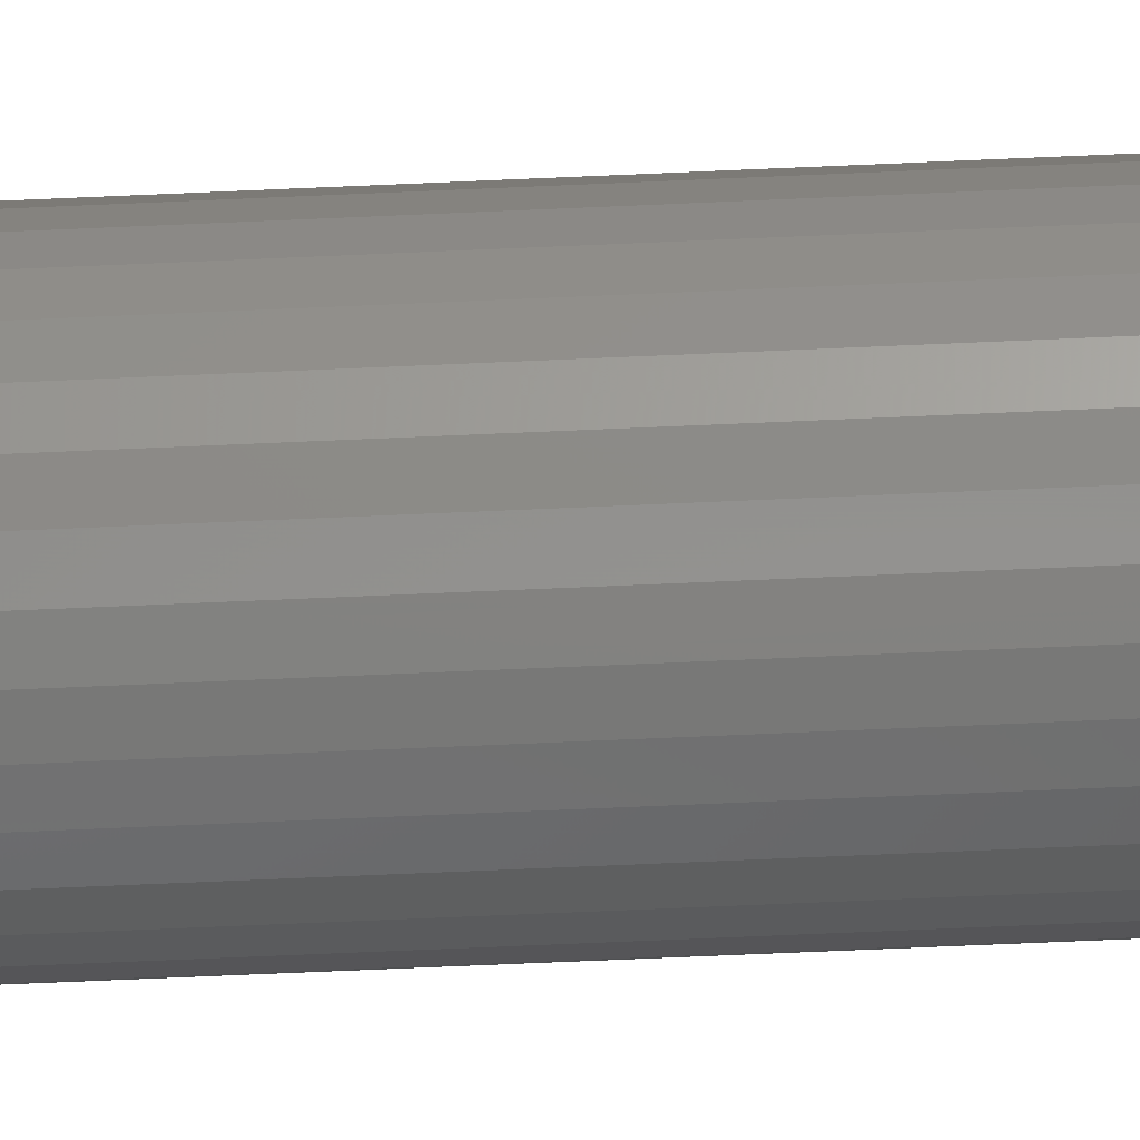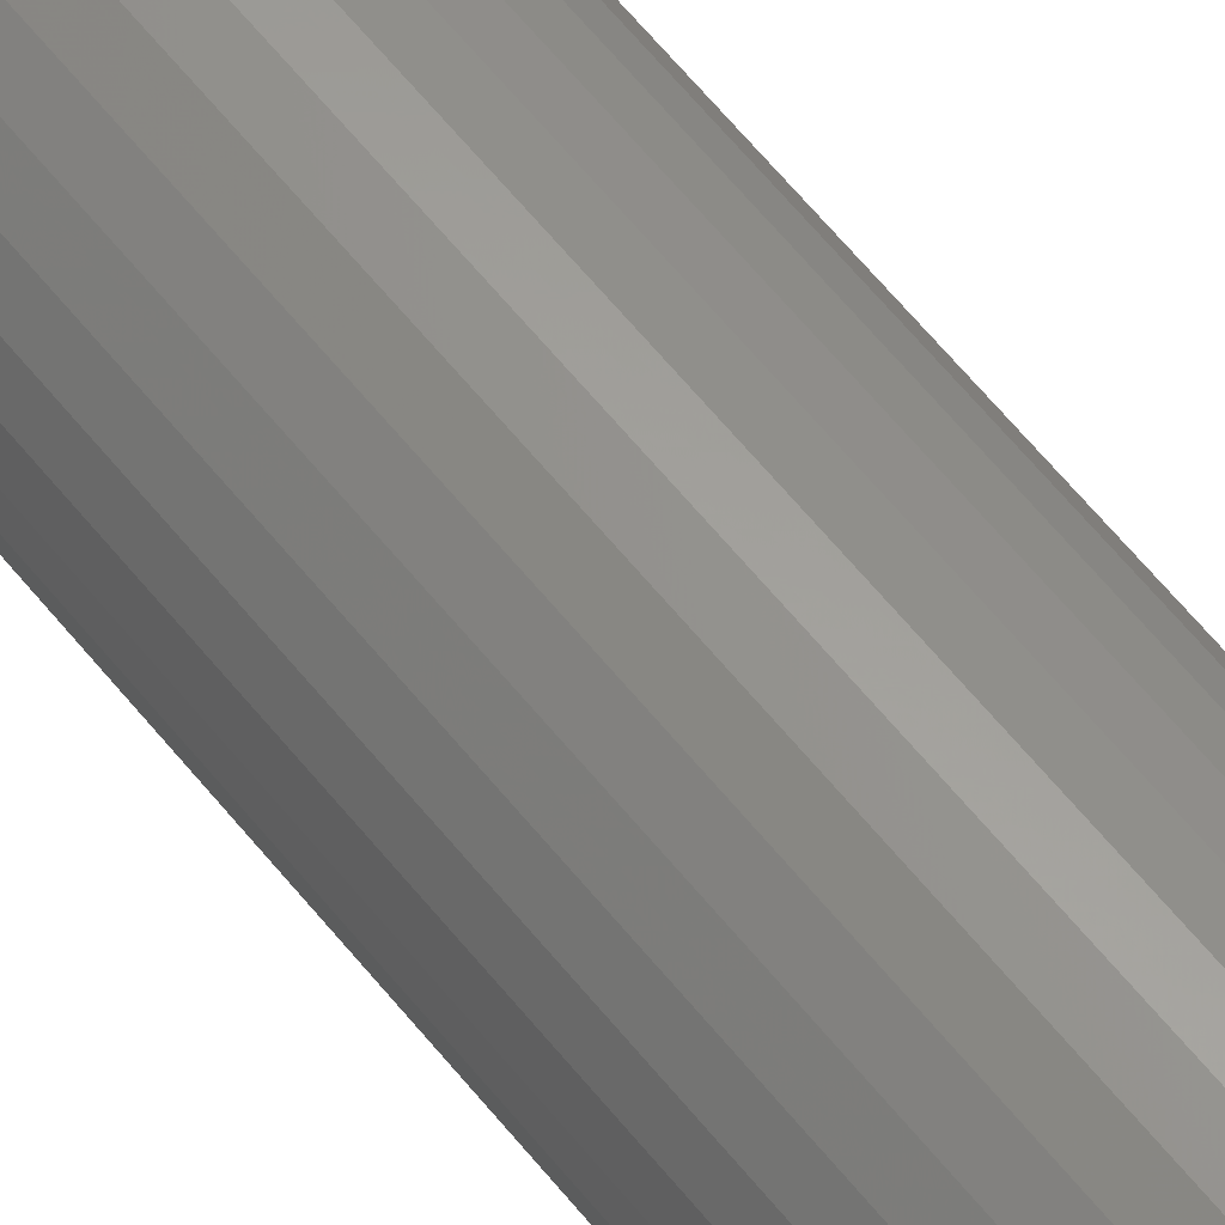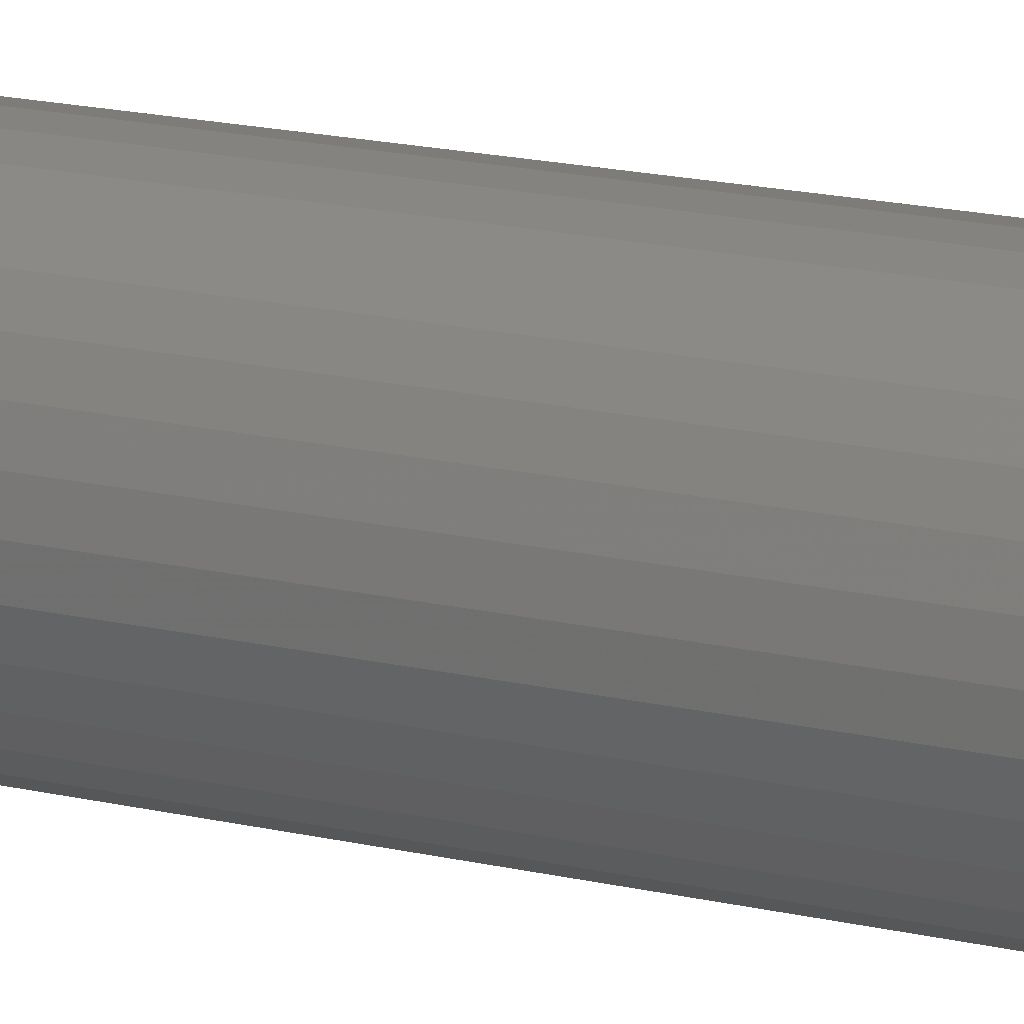
<metadata>
{"format":"stl","ext":"stl","renderer":"f3d","projection":"perspective","resolution":1024,"background":"white","views":[{"elev":-65.0,"azim":-87.4,"up":"+Y"},{"elev":63.6,"azim":-39.1,"up":"+Y"},{"elev":14.0,"azim":-59.8,"up":"+Y"}]}
</metadata>
<code>
# stl→obj: 320 verts, 636 faces
v -0.008827 0.0231 0
v -0.004137 0.02452 0
v 0.0007401 0.025 0
v 0.005617 0.02452 0
v 0.01031 0.0231 0
v -0.01315 0.02079 0
v 0.01463 0.02079 0
v -0.01694 0.01768 0
v 0.01842 0.01768 0
v -0.02005 0.01389 0
v 0.02153 0.01389 0
v -0.02236 0.009567 0
v 0.02384 0.009567 0
v -0.02378 0.004877 0
v 0.02526 0.004877 0
v 0.02384 -0.009567 0
v -0.02236 -0.009567 0
v 0.02526 -0.004877 0
v -0.02005 -0.01389 0
v 0.02153 -0.01389 0
v -0.01694 -0.01768 0
v 0.01842 -0.01768 0
v -0.01315 -0.02079 0
v 0.01463 -0.02079 0
v -0.008827 -0.0231 0
v 0.01031 -0.0231 0
v -0.004137 -0.02452 0
v 0.0007401 -0.025 0
v 0.005617 -0.02452 0
v -0.02378 -0.004877 0
v -0.02426 -6.747e-18 0
v 0.02574 -4.829e-18 0
v 0.05699 -6.374e-17 0.03125
v 0.05699 0 0.75
v 0.05591 -0.01097 0.03125
v 0.05591 -0.01097 0.75
v 0.05271 -0.02153 0.03125
v 0.05271 -0.02153 0.75
v 0.04751 -0.03125 0.03125
v 0.04751 -0.03125 0.75
v 0.04051 -0.03977 0.03125
v 0.04051 -0.03977 0.75
v 0.03199 -0.04677 0.03125
v 0.03199 -0.04677 0.75
v 0.02227 -0.05197 0.03125
v 0.02227 -0.05197 0.75
v 0.01171 -0.05517 0.03125
v 0.01171 -0.05517 0.75
v 0.0007401 -0.05625 0.03125
v 0.0007401 -0.05625 0.75
v -0.01023 -0.05517 0.03125
v -0.01023 -0.05517 0.75
v -0.02079 -0.05197 0.03125
v -0.02079 -0.05197 0.75
v -0.03051 -0.04677 0.03125
v -0.03051 -0.04677 0.75
v -0.03903 -0.03977 0.03125
v -0.03903 -0.03977 0.75
v -0.04603 -0.03125 0.03125
v -0.04603 -0.03125 0.75
v -0.05123 -0.02153 0.03125
v -0.05123 -0.02153 0.75
v -0.05443 -0.01097 0.03125
v -0.05443 -0.01097 0.75
v -0.05551 6.888e-18 0.03125
v -0.05551 6.888e-18 0.75
v -0.05443 0.01097 0.03125
v -0.05443 0.01097 0.75
v -0.05123 0.02153 0.03125
v -0.05123 0.02153 0.75
v -0.04603 0.03125 0.03125
v -0.04603 0.03125 0.75
v -0.03903 0.03977 0.03125
v -0.03903 0.03977 0.75
v -0.03051 0.04677 0.03125
v -0.03051 0.04677 0.75
v -0.02079 0.05197 0.03125
v -0.02079 0.05197 0.75
v -0.01023 0.05517 0.03125
v -0.01023 0.05517 0.75
v 0.0007401 0.05625 0.03125
v 0.0007401 0.05625 0.75
v 0.01171 0.05517 0.03125
v 0.01171 0.05517 0.75
v 0.02227 0.05197 0.03125
v 0.02227 0.05197 0.75
v 0.03199 0.04677 0.03125
v 0.03199 0.04677 0.75
v 0.04051 0.03977 0.03125
v 0.04051 0.03977 0.75
v 0.04751 0.03125 0.03125
v 0.04751 0.03125 0.75
v 0.05271 0.02153 0.03125
v 0.05271 0.02153 0.75
v 0.05591 0.01097 0.03125
v 0.05591 0.01097 0.75
v -0.05491 -6.939e-18 0.02515
v -0.05384 0.01086 0.02515
v -0.05313 -1.041e-17 0.01929
v -0.0521 0.01051 0.01929
v -0.05024 -1.041e-17 0.01389
v -0.04926 0.009946 0.01389
v -0.04636 -1.041e-17 0.009153
v -0.04545 0.009188 0.009153
v -0.04162 -6.939e-18 0.005267
v -0.04081 0.008264 0.005267
v -0.03622 -6.939e-18 0.002379
v -0.03551 0.00721 0.002379
v -0.03036 -6.939e-18 0.0006005
v -0.02976 0.006067 0.0006005
v 0.05532 0.01086 0.02515
v 0.05639 -3.469e-17 0.02515
v 0.05358 0.01051 0.01929
v 0.05461 -3.123e-17 0.01929
v 0.05074 0.009946 0.01389
v 0.05172 -3.123e-17 0.01389
v 0.04693 0.009188 0.009153
v 0.04784 -3.123e-17 0.009153
v 0.04229 0.008264 0.005267
v 0.0431 -2.776e-17 0.005267
v 0.03699 0.00721 0.002379
v 0.0377 -2.776e-17 0.002379
v 0.03124 0.006067 0.0006005
v 0.03184 -1.908e-17 0.0006005
v 0.05215 0.0213 0.02515
v 0.05051 0.02062 0.01929
v 0.04784 0.01951 0.01389
v 0.04425 0.01802 0.009153
v 0.03988 0.01621 0.005267
v 0.03489 0.01414 0.002379
v 0.02947 0.0119 0.0006005
v 0.04701 0.03092 0.02515
v 0.04553 0.02993 0.01929
v 0.04313 0.02832 0.01389
v 0.0399 0.02617 0.009153
v 0.03596 0.02353 0.005267
v 0.03147 0.02053 0.002379
v 0.0266 0.01728 0.0006005
v 0.04009 0.03935 0.02515
v 0.03883 0.03809 0.01929
v 0.03679 0.03605 0.01389
v 0.03404 0.0333 0.009153
v 0.03069 0.02995 0.005267
v 0.02687 0.02613 0.002379
v 0.02273 0.02199 0.0006005
v 0.03166 0.04627 0.02515
v 0.03067 0.04479 0.01929
v 0.02907 0.04239 0.01389
v 0.02691 0.03916 0.009153
v 0.02427 0.03522 0.005267
v 0.02127 0.03073 0.002379
v 0.01802 0.02586 0.0006005
v 0.02204 0.05141 0.02515
v 0.02136 0.04977 0.01929
v 0.02025 0.0471 0.01389
v 0.01876 0.04351 0.009153
v 0.01695 0.03914 0.005267
v 0.01488 0.03415 0.002379
v 0.01264 0.02873 0.0006005
v 0.0116 0.05458 0.02515
v 0.01125 0.05284 0.01929
v 0.01069 0.05 0.01389
v 0.009928 0.04619 0.009153
v 0.009004 0.04155 0.005267
v 0.00795 0.03625 0.002379
v 0.006807 0.0305 0.0006005
v 0.0007401 0.05565 0.02515
v 0.0007401 0.05387 0.01929
v 0.0007401 0.05098 0.01389
v 0.0007401 0.0471 0.009153
v 0.0007401 0.04236 0.005267
v 0.0007401 0.03696 0.002379
v 0.0007401 0.0311 0.0006005
v -0.01012 0.05458 0.02515
v -0.00977 0.05284 0.01929
v -0.009206 0.05 0.01389
v -0.008448 0.04619 0.009153
v -0.007524 0.04155 0.005267
v -0.00647 0.03625 0.002379
v -0.005327 0.0305 0.0006005
v -0.02056 0.05141 0.02515
v -0.01988 0.04977 0.01929
v -0.01877 0.0471 0.01389
v -0.01728 0.04351 0.009153
v -0.01547 0.03914 0.005267
v -0.0134 0.03415 0.002379
v -0.01116 0.02873 0.0006005
v -0.03018 0.04627 0.02515
v -0.02919 0.04479 0.01929
v -0.02758 0.04239 0.01389
v -0.02543 0.03916 0.009153
v -0.02279 0.03522 0.005267
v -0.01979 0.03073 0.002379
v -0.01654 0.02586 0.0006005
v -0.03861 0.03935 0.02515
v -0.03735 0.03809 0.01929
v -0.03531 0.03605 0.01389
v -0.03256 0.0333 0.009153
v -0.02921 0.02995 0.005267
v -0.02539 0.02613 0.002379
v -0.02125 0.02199 0.0006005
v -0.04553 0.03092 0.02515
v -0.04405 0.02993 0.01929
v -0.04165 0.02832 0.01389
v -0.03842 0.02617 0.009153
v -0.03448 0.02353 0.005267
v -0.02999 0.02053 0.002379
v -0.02512 0.01728 0.0006005
v -0.05067 0.0213 0.02515
v -0.04903 0.02062 0.01929
v -0.04636 0.01951 0.01389
v -0.04277 0.01802 0.009153
v -0.0384 0.01621 0.005267
v -0.03341 0.01414 0.002379
v -0.02799 0.0119 0.0006005
v 0.05532 -0.01086 0.02515
v 0.05358 -0.01051 0.01929
v 0.05074 -0.009946 0.01389
v 0.04693 -0.009188 0.009153
v 0.04229 -0.008264 0.005267
v 0.03699 -0.00721 0.002379
v 0.03124 -0.006067 0.0006005
v -0.05384 -0.01086 0.02515
v -0.0521 -0.01051 0.01929
v -0.04926 -0.009946 0.01389
v -0.04545 -0.009188 0.009153
v -0.04081 -0.008264 0.005267
v -0.03551 -0.00721 0.002379
v -0.02976 -0.006067 0.0006005
v -0.05067 -0.0213 0.02515
v -0.04903 -0.02062 0.01929
v -0.04636 -0.01951 0.01389
v -0.04277 -0.01802 0.009153
v -0.0384 -0.01621 0.005267
v -0.03341 -0.01414 0.002379
v -0.02799 -0.0119 0.0006005
v -0.04553 -0.03092 0.02515
v -0.04405 -0.02993 0.01929
v -0.04165 -0.02832 0.01389
v -0.03842 -0.02617 0.009153
v -0.03448 -0.02353 0.005267
v -0.02999 -0.02053 0.002379
v -0.02512 -0.01728 0.0006005
v -0.03861 -0.03935 0.02515
v -0.03735 -0.03809 0.01929
v -0.03531 -0.03605 0.01389
v -0.03256 -0.0333 0.009153
v -0.02921 -0.02995 0.005267
v -0.02539 -0.02613 0.002379
v -0.02125 -0.02199 0.0006005
v -0.03018 -0.04627 0.02515
v -0.02919 -0.04479 0.01929
v -0.02758 -0.04239 0.01389
v -0.02543 -0.03916 0.009153
v -0.02279 -0.03522 0.005267
v -0.01979 -0.03073 0.002379
v -0.01654 -0.02586 0.0006005
v -0.02056 -0.05141 0.02515
v -0.01988 -0.04977 0.01929
v -0.01877 -0.0471 0.01389
v -0.01728 -0.04351 0.009153
v -0.01547 -0.03914 0.005267
v -0.0134 -0.03415 0.002379
v -0.01116 -0.02873 0.0006005
v -0.01012 -0.05458 0.02515
v -0.00977 -0.05284 0.01929
v -0.009206 -0.05 0.01389
v -0.008448 -0.04619 0.009153
v -0.007524 -0.04155 0.005267
v -0.00647 -0.03625 0.002379
v -0.005327 -0.0305 0.0006005
v 0.0007401 -0.05565 0.02515
v 0.0007401 -0.05387 0.01929
v 0.0007401 -0.05098 0.01389
v 0.0007401 -0.0471 0.009153
v 0.0007401 -0.04236 0.005267
v 0.0007401 -0.03696 0.002379
v 0.0007401 -0.0311 0.0006005
v 0.0116 -0.05458 0.02515
v 0.01125 -0.05284 0.01929
v 0.01069 -0.05 0.01389
v 0.009928 -0.04619 0.009153
v 0.009004 -0.04155 0.005267
v 0.00795 -0.03625 0.002379
v 0.006807 -0.0305 0.0006005
v 0.02204 -0.05141 0.02515
v 0.02136 -0.04977 0.01929
v 0.02025 -0.0471 0.01389
v 0.01876 -0.04351 0.009153
v 0.01695 -0.03914 0.005267
v 0.01488 -0.03415 0.002379
v 0.01264 -0.02873 0.0006005
v 0.03166 -0.04627 0.02515
v 0.03067 -0.04479 0.01929
v 0.02907 -0.04239 0.01389
v 0.02691 -0.03916 0.009153
v 0.02427 -0.03522 0.005267
v 0.02127 -0.03073 0.002379
v 0.01802 -0.02586 0.0006005
v 0.04009 -0.03935 0.02515
v 0.03883 -0.03809 0.01929
v 0.03679 -0.03605 0.01389
v 0.03404 -0.0333 0.009153
v 0.03069 -0.02995 0.005267
v 0.02687 -0.02613 0.002379
v 0.02273 -0.02199 0.0006005
v 0.04701 -0.03092 0.02515
v 0.04553 -0.02993 0.01929
v 0.04313 -0.02832 0.01389
v 0.0399 -0.02617 0.009153
v 0.03596 -0.02353 0.005267
v 0.03147 -0.02053 0.002379
v 0.0266 -0.01728 0.0006005
v 0.05215 -0.0213 0.02515
v 0.05051 -0.02062 0.01929
v 0.04784 -0.01951 0.01389
v 0.04425 -0.01802 0.009153
v 0.03988 -0.01621 0.005267
v 0.03489 -0.01414 0.002379
v 0.02947 -0.0119 0.0006005
f 1 2 3
f 1 3 4
f 5 1 4
f 6 1 5
f 7 6 5
f 8 6 7
f 9 8 7
f 10 8 9
f 11 10 9
f 12 10 11
f 13 12 11
f 14 12 13
f 15 14 13
f 16 17 18
f 19 17 16
f 20 19 16
f 21 19 20
f 22 21 20
f 23 21 22
f 24 23 22
f 25 23 24
f 26 25 24
f 27 25 26
f 28 27 26
f 29 28 26
f 17 30 18
f 18 30 31
f 18 31 32
f 32 31 14
f 32 14 15
f 33 34 35
f 35 34 36
f 35 36 37
f 37 36 38
f 37 38 39
f 39 38 40
f 39 40 41
f 41 40 42
f 41 42 43
f 43 42 44
f 43 44 45
f 45 44 46
f 45 46 47
f 47 46 48
f 47 48 49
f 49 48 50
f 49 50 51
f 51 50 52
f 51 52 53
f 53 52 54
f 53 54 55
f 55 54 56
f 55 56 57
f 57 56 58
f 57 58 59
f 59 58 60
f 59 60 61
f 61 60 62
f 61 62 63
f 63 62 64
f 63 64 65
f 65 64 66
f 65 66 67
f 67 66 68
f 67 68 69
f 69 68 70
f 69 70 71
f 71 70 72
f 71 72 73
f 73 72 74
f 73 74 75
f 75 74 76
f 75 76 77
f 77 76 78
f 77 78 79
f 79 78 80
f 79 80 81
f 81 80 82
f 81 82 83
f 83 82 84
f 83 84 85
f 85 84 86
f 85 86 87
f 87 86 88
f 87 88 89
f 89 88 90
f 89 90 91
f 91 90 92
f 91 92 93
f 93 92 94
f 93 94 95
f 95 94 96
f 95 96 33
f 33 96 34
f 65 67 97
f 97 67 98
f 97 98 99
f 99 98 100
f 99 100 101
f 101 100 102
f 101 102 103
f 103 102 104
f 103 104 105
f 105 104 106
f 105 106 107
f 107 106 108
f 107 108 109
f 109 108 110
f 109 110 31
f 31 110 14
f 95 33 111
f 111 33 112
f 111 112 113
f 113 112 114
f 113 114 115
f 115 114 116
f 115 116 117
f 117 116 118
f 117 118 119
f 119 118 120
f 119 120 121
f 121 120 122
f 121 122 123
f 123 122 124
f 123 124 15
f 15 124 32
f 93 95 125
f 125 95 111
f 125 111 126
f 126 111 113
f 126 113 127
f 127 113 115
f 127 115 128
f 128 115 117
f 128 117 129
f 129 117 119
f 129 119 130
f 130 119 121
f 130 121 131
f 131 121 123
f 131 123 13
f 13 123 15
f 91 93 132
f 132 93 125
f 132 125 133
f 133 125 126
f 133 126 134
f 134 126 127
f 134 127 135
f 135 127 128
f 135 128 136
f 136 128 129
f 136 129 137
f 137 129 130
f 137 130 138
f 138 130 131
f 138 131 11
f 11 131 13
f 89 91 139
f 139 91 132
f 139 132 140
f 140 132 133
f 140 133 141
f 141 133 134
f 141 134 142
f 142 134 135
f 142 135 143
f 143 135 136
f 143 136 144
f 144 136 137
f 144 137 145
f 145 137 138
f 145 138 9
f 9 138 11
f 87 89 146
f 146 89 139
f 146 139 147
f 147 139 140
f 147 140 148
f 148 140 141
f 148 141 149
f 149 141 142
f 149 142 150
f 150 142 143
f 150 143 151
f 151 143 144
f 151 144 152
f 152 144 145
f 152 145 7
f 7 145 9
f 85 87 153
f 153 87 146
f 153 146 154
f 154 146 147
f 154 147 155
f 155 147 148
f 155 148 156
f 156 148 149
f 156 149 157
f 157 149 150
f 157 150 158
f 158 150 151
f 158 151 159
f 159 151 152
f 159 152 5
f 5 152 7
f 83 85 160
f 160 85 153
f 160 153 161
f 161 153 154
f 161 154 162
f 162 154 155
f 162 155 163
f 163 155 156
f 163 156 164
f 164 156 157
f 164 157 165
f 165 157 158
f 165 158 166
f 166 158 159
f 166 159 4
f 4 159 5
f 81 83 167
f 167 83 160
f 167 160 168
f 168 160 161
f 168 161 169
f 169 161 162
f 169 162 170
f 170 162 163
f 170 163 171
f 171 163 164
f 171 164 172
f 172 164 165
f 172 165 173
f 173 165 166
f 173 166 3
f 3 166 4
f 79 81 174
f 174 81 167
f 174 167 175
f 175 167 168
f 175 168 176
f 176 168 169
f 176 169 177
f 177 169 170
f 177 170 178
f 178 170 171
f 178 171 179
f 179 171 172
f 179 172 180
f 180 172 173
f 180 173 2
f 2 173 3
f 77 79 181
f 181 79 174
f 181 174 182
f 182 174 175
f 182 175 183
f 183 175 176
f 183 176 184
f 184 176 177
f 184 177 185
f 185 177 178
f 185 178 186
f 186 178 179
f 186 179 187
f 187 179 180
f 187 180 1
f 1 180 2
f 75 77 188
f 188 77 181
f 188 181 189
f 189 181 182
f 189 182 190
f 190 182 183
f 190 183 191
f 191 183 184
f 191 184 192
f 192 184 185
f 192 185 193
f 193 185 186
f 193 186 194
f 194 186 187
f 194 187 6
f 6 187 1
f 73 75 195
f 195 75 188
f 195 188 196
f 196 188 189
f 196 189 197
f 197 189 190
f 197 190 198
f 198 190 191
f 198 191 199
f 199 191 192
f 199 192 200
f 200 192 193
f 200 193 201
f 201 193 194
f 201 194 8
f 8 194 6
f 71 73 202
f 202 73 195
f 202 195 203
f 203 195 196
f 203 196 204
f 204 196 197
f 204 197 205
f 205 197 198
f 205 198 206
f 206 198 199
f 206 199 207
f 207 199 200
f 207 200 208
f 208 200 201
f 208 201 10
f 10 201 8
f 69 71 209
f 209 71 202
f 209 202 210
f 210 202 203
f 210 203 211
f 211 203 204
f 211 204 212
f 212 204 205
f 212 205 213
f 213 205 206
f 213 206 214
f 214 206 207
f 214 207 215
f 215 207 208
f 215 208 12
f 12 208 10
f 67 69 98
f 98 69 209
f 98 209 100
f 100 209 210
f 100 210 102
f 102 210 211
f 102 211 104
f 104 211 212
f 104 212 106
f 106 212 213
f 106 213 108
f 108 213 214
f 108 214 110
f 110 214 215
f 110 215 14
f 14 215 12
f 33 35 112
f 112 35 216
f 112 216 114
f 114 216 217
f 114 217 116
f 116 217 218
f 116 218 118
f 118 218 219
f 118 219 120
f 120 219 220
f 120 220 122
f 122 220 221
f 122 221 124
f 124 221 222
f 124 222 32
f 32 222 18
f 63 65 223
f 223 65 97
f 223 97 224
f 224 97 99
f 224 99 225
f 225 99 101
f 225 101 226
f 226 101 103
f 226 103 227
f 227 103 105
f 227 105 228
f 228 105 107
f 228 107 229
f 229 107 109
f 229 109 30
f 30 109 31
f 61 63 230
f 230 63 223
f 230 223 231
f 231 223 224
f 231 224 232
f 232 224 225
f 232 225 233
f 233 225 226
f 233 226 234
f 234 226 227
f 234 227 235
f 235 227 228
f 235 228 236
f 236 228 229
f 236 229 17
f 17 229 30
f 59 61 237
f 237 61 230
f 237 230 238
f 238 230 231
f 238 231 239
f 239 231 232
f 239 232 240
f 240 232 233
f 240 233 241
f 241 233 234
f 241 234 242
f 242 234 235
f 242 235 243
f 243 235 236
f 243 236 19
f 19 236 17
f 57 59 244
f 244 59 237
f 244 237 245
f 245 237 238
f 245 238 246
f 246 238 239
f 246 239 247
f 247 239 240
f 247 240 248
f 248 240 241
f 248 241 249
f 249 241 242
f 249 242 250
f 250 242 243
f 250 243 21
f 21 243 19
f 55 57 251
f 251 57 244
f 251 244 252
f 252 244 245
f 252 245 253
f 253 245 246
f 253 246 254
f 254 246 247
f 254 247 255
f 255 247 248
f 255 248 256
f 256 248 249
f 256 249 257
f 257 249 250
f 257 250 23
f 23 250 21
f 53 55 258
f 258 55 251
f 258 251 259
f 259 251 252
f 259 252 260
f 260 252 253
f 260 253 261
f 261 253 254
f 261 254 262
f 262 254 255
f 262 255 263
f 263 255 256
f 263 256 264
f 264 256 257
f 264 257 25
f 25 257 23
f 51 53 265
f 265 53 258
f 265 258 266
f 266 258 259
f 266 259 267
f 267 259 260
f 267 260 268
f 268 260 261
f 268 261 269
f 269 261 262
f 269 262 270
f 270 262 263
f 270 263 271
f 271 263 264
f 271 264 27
f 27 264 25
f 49 51 272
f 272 51 265
f 272 265 273
f 273 265 266
f 273 266 274
f 274 266 267
f 274 267 275
f 275 267 268
f 275 268 276
f 276 268 269
f 276 269 277
f 277 269 270
f 277 270 278
f 278 270 271
f 278 271 28
f 28 271 27
f 47 49 279
f 279 49 272
f 279 272 280
f 280 272 273
f 280 273 281
f 281 273 274
f 281 274 282
f 282 274 275
f 282 275 283
f 283 275 276
f 283 276 284
f 284 276 277
f 284 277 285
f 285 277 278
f 285 278 29
f 29 278 28
f 45 47 286
f 286 47 279
f 286 279 287
f 287 279 280
f 287 280 288
f 288 280 281
f 288 281 289
f 289 281 282
f 289 282 290
f 290 282 283
f 290 283 291
f 291 283 284
f 291 284 292
f 292 284 285
f 292 285 26
f 26 285 29
f 43 45 293
f 293 45 286
f 293 286 294
f 294 286 287
f 294 287 295
f 295 287 288
f 295 288 296
f 296 288 289
f 296 289 297
f 297 289 290
f 297 290 298
f 298 290 291
f 298 291 299
f 299 291 292
f 299 292 24
f 24 292 26
f 41 43 300
f 300 43 293
f 300 293 301
f 301 293 294
f 301 294 302
f 302 294 295
f 302 295 303
f 303 295 296
f 303 296 304
f 304 296 297
f 304 297 305
f 305 297 298
f 305 298 306
f 306 298 299
f 306 299 22
f 22 299 24
f 39 41 307
f 307 41 300
f 307 300 308
f 308 300 301
f 308 301 309
f 309 301 302
f 309 302 310
f 310 302 303
f 310 303 311
f 311 303 304
f 311 304 312
f 312 304 305
f 312 305 313
f 313 305 306
f 313 306 20
f 20 306 22
f 37 39 314
f 314 39 307
f 314 307 315
f 315 307 308
f 315 308 316
f 316 308 309
f 316 309 317
f 317 309 310
f 317 310 318
f 318 310 311
f 318 311 319
f 319 311 312
f 319 312 320
f 320 312 313
f 320 313 16
f 16 313 20
f 35 37 216
f 216 37 314
f 216 314 217
f 217 314 315
f 217 315 218
f 218 315 316
f 218 316 219
f 219 316 317
f 219 317 220
f 220 317 318
f 220 318 221
f 221 318 319
f 221 319 222
f 222 319 320
f 222 320 18
f 18 320 16
f 80 84 82
f 84 80 78
f 84 78 86
f 86 78 76
f 86 76 88
f 88 76 74
f 88 74 90
f 90 74 72
f 90 72 92
f 92 72 70
f 92 70 94
f 38 60 40
f 40 60 58
f 40 58 42
f 42 58 56
f 42 56 44
f 44 56 54
f 44 54 46
f 46 54 52
f 46 52 48
f 48 52 50
f 94 70 96
f 96 70 68
f 96 68 34
f 34 68 66
f 34 66 36
f 36 66 64
f 36 64 38
f 38 64 62
f 38 62 60

</code>
